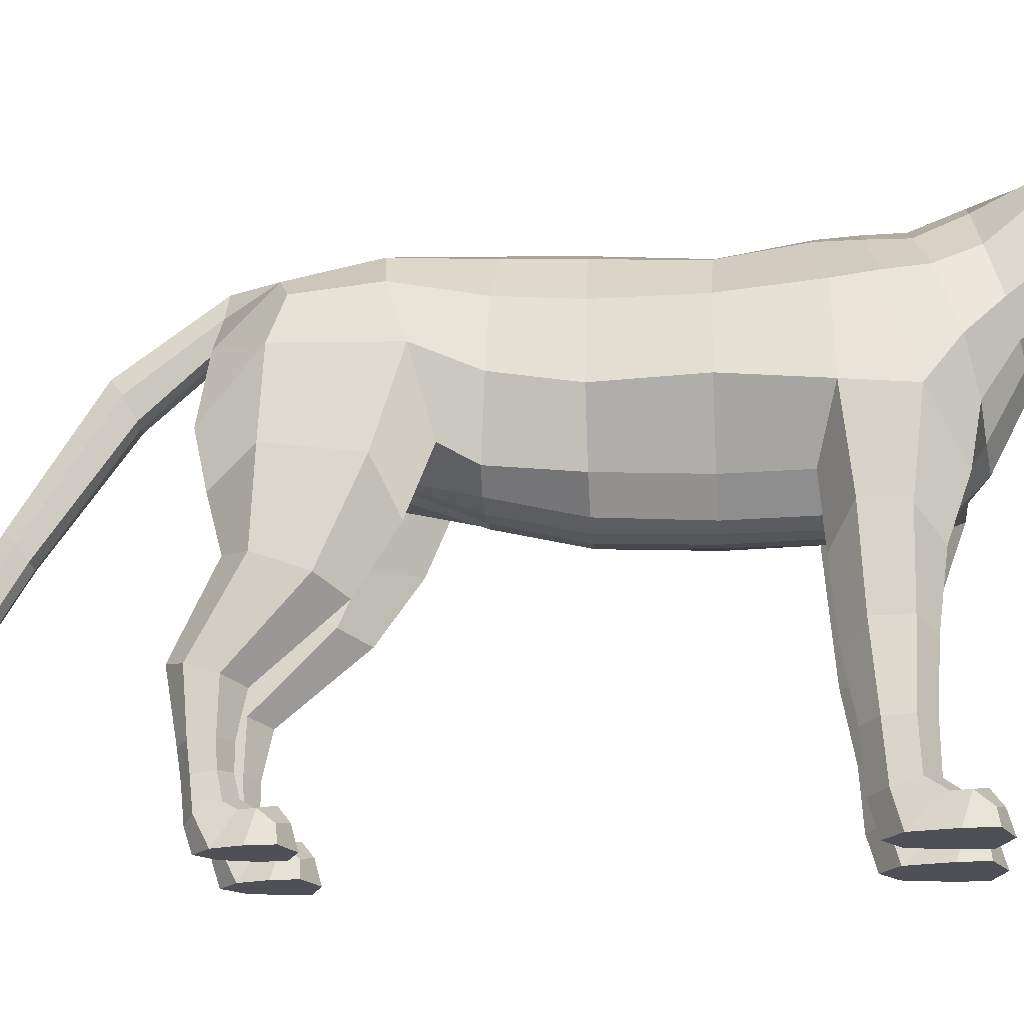
<metadata>
{"format":"obj","ext":"obj","renderer":"f3d","projection":"perspective","resolution":1024,"background":"white","views":[{"elev":-19.4,"azim":-84.5,"up":"+Y"}]}
</metadata>
<code>
g default
v 0.1534 5.156 -4.048
v -0 5.223 -4.045
v 0.1587 4.62 -4.159
v -0 4.624 -4.138
v 0.2462 4.892 -4.077
v -0 1.182 -7.833
v 0.04303 1.203 -7.838
v 0.07605 1.296 -7.731
v -0 1.324 -7.736
v -0 1.218 -7.841
v 0.1293 1.179 -7.702
v 0.06055 1.18 -7.834
v 0.08074 1.026 -7.678
v 0.04619 1.16 -7.831
v -0 1.146 -7.826
v -0 0.9994 -7.673
v 0.2089 2.886 -5.845
v 0.1231 3.017 -5.978
v -0 3.051 -6.008
v -0 2.708 -5.714
v 0.1282 2.738 -5.741
v 0.2306 4.218 -4.96
v 0.1366 4.398 -5.091
v -0 4.453 -5.122
v -0 3.973 -4.838
v 0.1427 4 -4.837
v 0.2674 5.268 4.34
v -0 5.396 4.437
v -0 4.488 4.056
v 0.2982 4.557 4.061
v 0.4403 4.995 4.191
v 0.3261 4.993 4.573
v -0 4.988 4.715
v -0 4.454 4.352
v 0.2857 4.534 4.239
v 0.3443 4.754 4.419
v -0 4.682 4.571
v 0.3904 4.886 4.303
v 0.282 4.544 4.114
v -0 4.446 4.178
v -0 5.231 4.575
v 0.2838 5.173 4.417
v 0.5194 5.559 4.132
v -0 5.819 4.264
v -0 4.562 3.858
v 0.5169 4.636 3.904
v 0.7495 5.042 3.986
v 0.5756 5.74 3.421
v -0 6.111 3.559
v -0 4.591 3.568
v 0.5132 4.736 3.57
v 0.7318 5.154 3.512
v 0.6009 5.698 3.159
v -0 6.047 3.12
v -0 4.559 3.428
v 0.481 4.757 3.361
v 0.664 5.109 3.272
v 0.3793 0.3733 1.54
v 0.3556 0.4573 1.811
v 0.6189 0.4988 1.978
v 0.8799 0.4591 1.812
v 0.8496 0.3753 1.541
v 0.6143 0.3509 1.36
v 0.39 0.9388 1.492
v 0.3889 0.9548 1.784
v 0.6273 0.9713 1.968
v 0.8663 0.9783 1.786
v 0.8672 0.9587 1.494
v 0.6277 0.9379 1.32
v 0.3889 2.848 1.285
v 0.3854 2.941 2.141
v 0.659 3.106 2.328
v 1.007 3.767 1.947
v 1.163 3.769 1.242
v 0.6922 3.15 1.051
v -0 2.771 1.263
v -0 2.937 2.179
v 0.4469 0.2985 -4.097
v 0.4431 0.3979 -3.852
v 0.6298 0.4586 -3.746
v 0.8165 0.3979 -3.852
v 0.8126 0.2985 -4.097
v 0.6298 0.2378 -4.203
v 0.439 0.6251 -4.129
v 0.4372 0.6621 -3.906
v 0.6285 0.6805 -3.796
v 0.8198 0.6621 -3.906
v 0.8182 0.6251 -4.129
v 0.6287 0.6066 -4.238
v 0.4384 0.9112 -4.158
v 0.4342 0.9359 -3.916
v 0.6374 0.9477 -3.795
v 0.8436 0.9364 -3.916
v 0.8456 0.9129 -4.158
v 0.6437 0.9 -4.279
v 0.3921 2.444 -3.666
v 0.3925 2.225 -3.124
v 0.6911 2.131 -2.843
v 1.011 2.282 -3.124
v 1.01 2.476 -3.666
v 0.6939 2.548 -3.947
v 0.3143 3.494 -3.677
v 0.4251 3.283 -2.577
v 0.8047 3.462 -2.128
v 0.9714 4.317 -2.363
v 0.9446 4.364 -3.579
v 0.7226 3.695 -4.212
v 0.4407 1.556 -4.204
v 0.4166 1.457 -3.893
v 0.6467 1.4 -3.697
v 0.8876 1.461 -3.893
v 0.8855 1.556 -4.204
v 0.6721 1.615 -4.394
v -0 3.624 -3.681
v -0 3.355 -2.573
v -0 5.532 -2.678
v -0 5.348 -3.558
v 0.8515 4.842 -3.416
v 0.8279 4.941 -2.571
v 0.5105 5.11 -3.54
v 0.475 5.32 -2.62
v -0 3.901 -4.239
v 0.3846 3.865 -4.24
v 0.1582 3.581 -3.682
v 0.2047 3.318 -2.575
v 0.4844 4.495 -4.13
v -0 4.446 -4.224
v 0.4091 3.099 -1.779
v 0.7365 3.265 -1.753
v 0.9579 4.028 -1.701
v 0.8353 4.766 -1.675
v 0.4508 5.273 -1.63
v -0 5.496 -1.588
v 0.1989 3.017 -1.776
v -0 3.003 -1.765
v 0.4094 2.884 -0.859
v 0.6743 3.196 -0.8566
v 0.9908 3.878 -0.8518
v 0.8437 4.697 -0.8519
v 0.4405 5.243 -0.8578
v -0 5.468 -0.8615
v 0.1983 2.806 -0.8636
v -0 2.785 -0.8636
v 0.3989 2.823 0.2232
v 0.6931 3.134 0.2161
v 1.145 3.865 0.2207
v 0.9112 4.682 0.2198
v 0.4561 5.187 0.2199
v -0 5.394 0.2231
v 0.1904 2.777 0.2232
v -0 2.746 0.2232
v 0.1862 2.78 1.262
v 0.2206 2.949 2.183
v 0.975 4.753 1.209
v 0.4078 5.338 1.08
v -0 5.54 1.106
v 0.9427 4.825 1.639
v 0.3786 5.355 1.516
v -0 5.566 1.499
v 0.3782 3.438 2.479
v 0.6035 3.746 2.44
v 0.8808 4.253 2.31
v -0 3.288 2.525
v 0.6773 4.979 2.085
v 0.3049 5.382 1.935
v -0 5.574 1.915
v 0.2841 5.963 3.127
v 0.1952 6.085 3.69
v 0.2361 5.801 4.241
v 0.1114 5.376 4.402
v 0.1118 5.228 4.527
v 0.1571 4.997 4.648
v 0.1706 4.705 4.502
v 0.1375 4.489 4.304
v 0.1101 4.483 4.158
v 0.1268 4.516 4.065
v 0.2361 4.592 3.873
v 0.2411 4.656 3.58
v 0.2372 4.633 3.398
v -0 4.603 3.708
v 0.2407 4.623 3.723
v 0.5232 4.685 3.737
v 0.7558 5.098 3.789
v 0.6624 5.598 3.811
v 0.315 5.91 4.091
v -0 5.985 4.007
v 0.6781 5.691 3.756
v 0.4202 5.99 4.03
v 0.6094 5.801 3.487
v 0.3218 6.135 3.769
v 0.8247 5.985 3.844
v 0.6598 6.163 4.008
v 0.7497 6.019 3.706
v 0.5693 6.2 3.894
v 0.8216 6.136 3.922
v 0.7491 6.149 3.808
v 0.3224 -0.00016 1.644
v 0.3271 0.3231 2.019
v 0.606 0.3815 2.152
v 0.8852 0.3236 2.019
v 0.8643 0.000168 1.644
v 0.5939 -0.000168 1.46
v 0.2146 0.000168 2.389
v 0.2749 0.1809 2.374
v 0.5895 0.2511 2.469
v 0.9023 0.1808 2.376
v 0.9599 0.000168 2.405
v 0.5872 0.000167 2.542
v 0.9155 0.3257 2.198
v 0.9587 0.000168 2.092
v 0.5872 0.000129 2.091
v 0.2216 0.000168 2.092
v 0.2774 0.3255 2.197
v 0.5957 0.4109 2.344
v 0.4275 6.8e-05 -3.946
v 0.4137 0.3162 -3.718
v 0.6292 0.3686 -3.604
v 0.8448 0.316 -3.718
v 0.8309 6.8e-05 -3.946
v 0.6292 0 -4.126
v 0.334 6.8e-05 -3.385
v 0.3813 0.1866 -3.4
v 0.6292 0.2493 -3.317
v 0.8756 0.1865 -3.398
v 0.9245 6.8e-05 -3.371
v 0.6292 6.7e-05 -3.248
v 0.8766 0.3199 -3.558
v 0.9191 6.8e-05 -3.651
v 0.6292 3.3e-05 -3.651
v 0.3393 6.8e-05 -3.651
v 0.381 0.3199 -3.559
v 0.6292 0.3963 -3.43
v 1.029 2.769 1.361
v 0.9171 2.748 1.831
v 0.623 2.468 2.103
v 0.388 2.288 1.935
v 0.3888 2.253 1.316
v 0.6404 2.421 1.113
v 0.887 1.798 1.417
v 0.846 1.82 1.816
v 0.6092 1.695 2.005
v 0.4006 1.606 1.822
v 0.4043 1.57 1.368
v 0.6213 1.631 1.186
v 0.5599 5.19 2.529
v 0.7018 4.641 2.687
v 0.5094 4.313 2.798
v 0.2877 4.147 2.855
v -0 4.029 2.904
v -0 5.778 2.426
v 0.2665 5.612 2.443
v 0.1242 1.367 -7.241
v -0 1.433 -7.253
v -0 1.014 -7.182
v 0.1295 1.075 -7.192
v 0.211 1.229 -7.215
v 1.022 3.308 -2.669
v 0.7725 2.783 -2.406
v 0.4196 2.765 -2.885
v 0.3622 2.969 -3.672
v 0.7211 3.108 -4.088
v 1.017 3.438 -3.619
v 0.2006 1.925 -6.427
v 0.1975 1.52 -6.799
v 0.1159 2.051 -6.53
v 0.1236 1.647 -6.881
v -0 2.084 -6.552
v -0 1.688 -6.899
v -0 1.32 -6.705
v -0 1.694 -6.336
v 0.1227 1.734 -6.351
v 0.1287 1.353 -6.731
v -0.04303 1.203 -7.838
v -0.07605 1.296 -7.731
v -0.1293 1.179 -7.702
v -0.06055 1.18 -7.834
v -0.08074 1.026 -7.678
v -0.04619 1.16 -7.831
v -0.1534 5.156 -4.048
v -0.1366 4.398 -5.091
v -0.2462 4.892 -4.077
v -0.2306 4.218 -4.96
v -0.1587 4.62 -4.159
v -0.1427 4 -4.837
v -0.2089 2.886 -5.845
v -0.1231 3.017 -5.978
v -0.1282 2.738 -5.741
v -0.2674 5.268 4.34
v -0.1114 5.376 4.402
v -0.1118 5.228 4.527
v -0.2838 5.173 4.417
v -0.1268 4.516 4.065
v -0.2982 4.557 4.061
v -0.282 4.544 4.114
v -0.1101 4.483 4.158
v -0.4403 4.995 4.191
v -0.3904 4.886 4.303
v -0.3261 4.993 4.573
v -0.1571 4.997 4.648
v -0.1706 4.705 4.502
v -0.3443 4.754 4.419
v -0.1375 4.489 4.304
v -0.2857 4.534 4.239
v -0.5194 5.559 4.132
v -0.2361 5.801 4.241
v -0.2361 4.592 3.873
v -0.5169 4.636 3.904
v -0.7495 5.042 3.986
v -0.6624 5.598 3.811
v -0.315 5.91 4.091
v -0.2407 4.623 3.723
v -0.5232 4.685 3.737
v -0.7558 5.098 3.789
v -0.1952 6.085 3.69
v -0.5756 5.74 3.421
v -0.6009 5.698 3.159
v -0.2841 5.963 3.127
v -0.5132 4.736 3.57
v -0.2411 4.656 3.58
v -0.2372 4.633 3.398
v -0.481 4.757 3.361
v -0.7318 5.154 3.512
v -0.664 5.109 3.272
v -0.3793 0.3733 1.54
v -0.3556 0.4573 1.811
v -0.3889 0.9548 1.784
v -0.39 0.9388 1.492
v -0.6189 0.4988 1.978
v -0.6273 0.9713 1.968
v -0.8799 0.4591 1.812
v -0.8663 0.9783 1.786
v -0.8496 0.3753 1.541
v -0.8672 0.9587 1.494
v -0.6143 0.3509 1.36
v -0.6277 0.9379 1.32
v -0.4006 1.606 1.822
v -0.4043 1.57 1.368
v -0.6092 1.695 2.005
v -0.846 1.82 1.816
v -0.887 1.798 1.417
v -0.6213 1.631 1.186
v -0.1862 2.78 1.262
v -0.2206 2.949 2.183
v -0.4469 0.2985 -4.097
v -0.4431 0.3979 -3.852
v -0.4372 0.6621 -3.906
v -0.439 0.6251 -4.129
v -0.6298 0.4586 -3.746
v -0.6285 0.6805 -3.796
v -0.8165 0.3979 -3.852
v -0.8198 0.6621 -3.906
v -0.8126 0.2985 -4.097
v -0.8182 0.6251 -4.129
v -0.6298 0.2378 -4.203
v -0.6287 0.6066 -4.238
v -0.4342 0.9359 -3.916
v -0.4384 0.9112 -4.158
v -0.6374 0.9477 -3.795
v -0.8436 0.9364 -3.916
v -0.8456 0.9129 -4.158
v -0.6437 0.9 -4.279
v -0.3921 2.444 -3.666
v -0.3925 2.225 -3.124
v -0.4196 2.765 -2.885
v -0.3622 2.969 -3.672
v -0.6911 2.131 -2.843
v -0.7725 2.783 -2.406
v -1.011 2.282 -3.124
v -1.022 3.308 -2.669
v -1.01 2.476 -3.666
v -1.017 3.438 -3.619
v -0.6939 2.548 -3.947
v -0.7211 3.108 -4.088
v -0.6721 1.615 -4.394
v -0.4407 1.556 -4.204
v -0.4166 1.457 -3.893
v -0.6467 1.4 -3.697
v -0.8876 1.461 -3.893
v -0.8855 1.556 -4.204
v -0.2047 3.318 -2.575
v -0.1582 3.581 -3.682
v -0.8515 4.842 -3.416
v -0.8279 4.941 -2.571
v -0.9714 4.317 -2.363
v -0.9446 4.364 -3.579
v -0.5105 5.11 -3.54
v -0.475 5.32 -2.62
v -0.3846 3.865 -4.24
v -0.7226 3.695 -4.212
v -0.3143 3.494 -3.677
v -0.4251 3.283 -2.577
v -0.4844 4.495 -4.13
v -0.8047 3.462 -2.128
v -0.7365 3.265 -1.753
v -0.4091 3.099 -1.779
v -0.9579 4.028 -1.701
v -0.8353 4.766 -1.675
v -0.4508 5.273 -1.63
v -0.1989 3.017 -1.776
v -0.6743 3.196 -0.8566
v -0.4094 2.884 -0.859
v -0.9908 3.878 -0.8518
v -0.8437 4.697 -0.8519
v -0.4405 5.243 -0.8578
v -0.1983 2.806 -0.8636
v -0.6931 3.134 0.2161
v -0.3989 2.823 0.2232
v -1.145 3.865 0.2207
v -0.9112 4.682 0.2198
v -0.4561 5.187 0.2199
v -0.1904 2.777 0.2232
v -0.3889 2.848 1.285
v -0.3854 2.941 2.141
v -0.6922 3.15 1.051
v -1.163 3.769 1.242
v -0.4078 5.338 1.08
v -0.975 4.753 1.209
v -0.3786 5.355 1.516
v -0.9427 4.825 1.639
v -1.007 3.767 1.947
v -0.659 3.106 2.328
v -0.6035 3.746 2.44
v -0.3782 3.438 2.479
v -0.8808 4.253 2.31
v -0.3049 5.382 1.935
v -0.6773 4.979 2.085
v -0.2877 4.147 2.855
v -0.5599 5.19 2.529
v -0.7018 4.641 2.687
v -0.5094 4.313 2.798
v -0.2665 5.612 2.443
v -0.6598 6.163 4.008
v -0.8216 6.136 3.922
v -0.7491 6.149 3.808
v -0.5693 6.2 3.894
v -0.6781 5.691 3.756
v -0.4202 5.99 4.03
v -0.6094 5.801 3.487
v -0.3218 6.135 3.769
v -0.7497 6.019 3.706
v -0.8247 5.985 3.844
v -0.3224 -0.00016 1.644
v -0.3271 0.3231 2.019
v -0.606 0.3815 2.152
v -0.8852 0.3236 2.019
v -0.8643 0.000168 1.644
v -0.5939 -0.000168 1.46
v -0.2216 0.000168 2.092
v -0.2774 0.3255 2.197
v -0.5957 0.4109 2.344
v -0.9155 0.3257 2.198
v -0.9587 0.000168 2.092
v -0.5872 0.000129 2.091
v -0.2146 0.000168 2.389
v -0.5872 0.000167 2.542
v -0.5895 0.2511 2.469
v -0.2749 0.1809 2.374
v -0.9023 0.1808 2.376
v -0.9599 0.000168 2.405
v -0.4275 6.8e-05 -3.946
v -0.4137 0.3162 -3.718
v -0.6292 0.3686 -3.604
v -0.8448 0.316 -3.718
v -0.8309 6.8e-05 -3.946
v -0.6292 0 -4.126
v -0.3393 6.8e-05 -3.651
v -0.381 0.3199 -3.559
v -0.6292 0.3963 -3.43
v -0.8766 0.3199 -3.558
v -0.9191 6.8e-05 -3.651
v -0.6292 3.3e-05 -3.651
v -0.334 6.8e-05 -3.385
v -0.6292 6.7e-05 -3.248
v -0.6292 0.2493 -3.317
v -0.3813 0.1866 -3.4
v -0.8756 0.1865 -3.398
v -0.9245 6.8e-05 -3.371
v -0.9171 2.748 1.831
v -1.029 2.769 1.361
v -0.623 2.468 2.103
v -0.388 2.288 1.935
v -0.3888 2.253 1.316
v -0.6404 2.421 1.113
v -0.1242 1.367 -7.241
v -0.1295 1.075 -7.192
v -0.211 1.229 -7.215
v -0.2006 1.925 -6.427
v -0.1975 1.52 -6.799
v -0.1236 1.647 -6.881
v -0.1159 2.051 -6.53
v -0.1227 1.734 -6.351
v -0.1287 1.353 -6.731
g Cougar_mesh
f 7 8 11 12
f 8 7 10 9
f 12 11 13 14
f 14 13 16 15
f 10 7 12 6
f 2 1 23 24
f 1 5 22 23
f 3 4 25 26
f 26 22 5 3
f 6 12 14 15
f 23 22 17 18
f 24 23 18 19
f 26 25 20 21
f 21 17 22 26
f 27 170 171 42
f 176 30 39 175
f 30 31 38 39
f 27 42 38 31
f 32 172 173 36
f 173 174 35 36
f 39 38 36 35
f 175 39 35 174
f 42 171 172 32
f 42 32 36 38
f 170 27 43 169
f 30 176 177 46
f 31 30 46 47
f 43 27 31 47
f 169 43 184 185
f 46 177 181 182
f 47 46 182 183
f 184 43 47 183
f 168 48 53 167
f 51 178 179 56
f 52 51 56 57
f 53 48 52 57
f 58 59 65 64
f 59 60 66 65
f 60 61 67 66
f 61 62 68 67
f 62 63 69 68
f 63 58 64 69
f 65 242 243 64
f 66 241 242 65
f 67 240 241 66
f 68 239 240 67
f 69 244 239 68
f 64 243 244 69
f 152 153 77 76
f 78 79 85 84
f 79 80 86 85
f 80 81 87 86
f 81 82 88 87
f 82 83 89 88
f 83 78 84 89
f 84 85 91 90
f 85 86 92 91
f 86 87 93 92
f 87 88 94 93
f 88 89 95 94
f 89 84 90 95
f 96 97 259 260
f 97 98 258 259
f 98 99 257 258
f 99 100 262 257
f 100 101 261 262
f 101 96 260 261
f 113 108 96 101
f 108 109 97 96
f 109 110 98 97
f 110 111 99 98
f 111 112 100 99
f 112 113 101 100
f 90 91 109 108
f 91 92 110 109
f 92 93 111 110
f 93 94 112 111
f 94 95 113 112
f 95 90 108 113
f 125 115 114 124
f 118 119 105 106
f 119 118 120 121
f 121 120 117 116
f 123 124 114 122
f 107 102 124 123
f 103 125 124 102
f 120 118 106 126
f 107 123 126
f 127 126 123 122
f 103 104 129 128
f 104 105 130 129
f 119 131 130 105
f 119 121 132 131
f 121 116 133 132
f 125 103 128 134
f 115 125 134 135
f 128 129 137 136
f 129 130 138 137
f 131 139 138 130
f 131 132 140 139
f 132 133 141 140
f 134 128 136 142
f 135 134 142 143
f 136 137 145 144
f 137 138 146 145
f 139 147 146 138
f 139 140 148 147
f 140 141 149 148
f 142 136 144 150
f 143 142 150 151
f 70 71 153 152
f 151 150 152 76
f 150 144 70 152
f 144 145 75 70
f 145 146 74 75
f 147 148 155 154
f 148 149 156 155
f 147 154 74 146
f 154 155 158 157
f 155 156 159 158
f 154 157 73 74
f 71 72 161 160
f 72 73 162 161
f 163 77 153 160
f 157 158 165 164
f 158 159 166 165
f 157 164 162 73
f 163 160 248 249
f 164 245 246 162
f 161 247 248 160
f 162 246 247 161
f 165 251 245 164
f 250 251 165 166
f 49 168 167 54
f 44 169 185 186
f 28 170 169 44
f 171 170 28 41
f 172 171 41 33
f 172 33 37 173
f 37 34 174 173
f 40 175 174 34
f 29 176 175 40
f 177 176 29 45
f 181 177 45 180
f 179 178 50 55
f 54 167 251 250
f 167 53 245 251
f 53 57 246 245
f 57 56 247 246
f 56 179 248 247
f 179 55 249 248
f 178 181 180 50
f 182 181 178 51
f 183 182 51 52
f 48 184 183 52
f 192 195 196 194
f 186 185 168 49
f 185 184 187 188
f 184 48 189 187
f 48 168 190 189
f 168 185 188 190
f 188 195 192
f 187 189 193 191
f 196 190 194
f 190 188 192 194
f 188 187 191 195
f 196 195 191 193
f 189 190 196 193
f 59 58 197 198
f 60 59 198 199
f 61 60 199 200
f 62 61 200 201
f 63 62 201 202
f 58 63 202 197
f 198 197 212 213
f 199 198 213 214
f 200 199 214 209
f 201 200 209 210
f 202 201 210 211
f 197 202 211 212
f 203 208 205 204
f 206 205 208 207
f 210 209 206 207
f 211 210 207 208
f 212 211 208 203
f 213 212 203 204
f 214 213 204 205
f 209 214 205 206
f 79 78 215 216
f 80 79 216 217
f 81 80 217 218
f 82 81 218 219
f 83 82 219 220
f 78 83 220 215
f 216 215 230 231
f 217 216 231 232
f 218 217 232 227
f 219 218 227 228
f 220 219 228 229
f 215 220 229 230
f 221 226 223 222
f 224 223 226 225
f 228 227 224 225
f 229 228 225 226
f 230 229 226 221
f 231 230 221 222
f 232 231 222 223
f 227 232 223 224
f 117 120 1 2
f 120 5 1
f 126 127 4 3
f 5 120 126 3
f 234 233 74 73
f 235 234 73 72
f 236 235 72 71
f 237 236 71 70
f 238 237 70 75
f 233 238 75 74
f 239 233 234 240
f 241 240 234 235
f 242 241 235 236
f 243 242 236 237
f 244 243 237 238
f 239 244 238 233
f 160 153 71
f 107 126 106
f 253 252 8 9
f 255 254 16 13
f 11 256 255 13
f 252 256 11 8
f 258 257 105 104
f 259 258 104 103
f 260 259 103 102
f 261 260 102 107
f 262 261 107 106
f 257 262 106 105
f 263 264 266 265
f 264 263 271 272
f 265 266 268 267
f 270 269 272 271
f 18 17 263 265
f 19 18 265 267
f 21 20 270 271
f 271 263 17 21
f 252 266 264 256
f 268 266 252 253
f 272 269 254 255
f 264 272 255 256
f 273 276 275 274
f 274 9 10 273
f 276 278 277 275
f 278 15 16 277
f 10 6 276 273
f 2 24 280 279
f 279 280 282 281
f 283 284 25 4
f 284 283 281 282
f 6 15 278 276
f 280 286 285 282
f 24 19 286 280
f 284 287 20 25
f 287 284 282 285
f 288 291 290 289
f 292 295 294 293
f 293 294 297 296
f 288 296 297 291
f 298 301 300 299
f 300 301 303 302
f 294 303 301 297
f 295 302 303 294
f 291 298 299 290
f 291 297 301 298
f 289 305 304 288
f 293 307 306 292
f 296 308 307 293
f 304 308 296 288
f 305 310 309 304
f 307 312 311 306
f 308 313 312 307
f 309 313 308 304
f 314 317 316 315
f 318 321 320 319
f 322 323 321 318
f 316 323 322 315
f 324 327 326 325
f 325 326 329 328
f 328 329 331 330
f 330 331 333 332
f 332 333 335 334
f 334 335 327 324
f 326 327 337 336
f 329 326 336 338
f 331 329 338 339
f 333 331 339 340
f 335 333 340 341
f 327 335 341 337
f 342 76 77 343
f 344 347 346 345
f 345 346 349 348
f 348 349 351 350
f 350 351 353 352
f 352 353 355 354
f 354 355 347 344
f 347 357 356 346
f 346 356 358 349
f 349 358 359 351
f 351 359 360 353
f 353 360 361 355
f 355 361 357 347
f 362 365 364 363
f 363 364 367 366
f 366 367 369 368
f 368 369 371 370
f 370 371 373 372
f 372 373 365 362
f 374 372 362 375
f 375 362 363 376
f 376 363 366 377
f 377 366 368 378
f 378 368 370 379
f 379 370 372 374
f 357 375 376 356
f 356 376 377 358
f 358 377 378 359
f 359 378 379 360
f 360 379 374 361
f 361 374 375 357
f 380 381 114 115
f 382 385 384 383
f 383 387 386 382
f 387 116 117 386
f 388 122 114 381
f 389 388 381 390
f 391 390 381 380
f 386 392 385 382
f 389 392 388
f 127 122 388 392
f 391 395 394 393
f 393 394 396 384
f 383 384 396 397
f 383 397 398 387
f 387 398 133 116
f 380 399 395 391
f 115 135 399 380
f 395 401 400 394
f 394 400 402 396
f 397 396 402 403
f 397 403 404 398
f 398 404 141 133
f 399 405 401 395
f 135 143 405 399
f 401 407 406 400
f 400 406 408 402
f 403 402 408 409
f 403 409 410 404
f 404 410 149 141
f 405 411 407 401
f 143 151 411 405
f 412 342 343 413
f 151 76 342 411
f 411 342 412 407
f 407 412 414 406
f 406 414 415 408
f 409 417 416 410
f 410 416 156 149
f 409 408 415 417
f 417 419 418 416
f 416 418 159 156
f 417 415 420 419
f 413 423 422 421
f 421 422 424 420
f 163 423 343 77
f 419 426 425 418
f 418 425 166 159
f 419 420 424 426
f 163 249 427 423
f 426 424 429 428
f 422 423 427 430
f 424 422 430 429
f 425 426 428 431
f 250 166 425 431
f 49 54 317 314
f 44 186 310 305
f 28 44 305 289
f 290 41 28 289
f 299 33 41 290
f 299 300 37 33
f 37 300 302 34
f 40 34 302 295
f 29 40 295 292
f 306 45 29 292
f 311 180 45 306
f 320 55 50 319
f 54 250 431 317
f 317 431 428 316
f 316 428 429 323
f 323 429 430 321
f 321 430 427 320
f 320 427 249 55
f 319 50 180 311
f 312 318 319 311
f 313 322 318 312
f 315 322 313 309
f 432 435 434 433
f 186 49 314 310
f 310 437 436 309
f 309 436 438 315
f 315 438 439 314
f 314 439 437 310
f 437 432 433
f 436 441 440 438
f 434 435 439
f 439 435 432 437
f 437 433 441 436
f 434 440 441 433
f 438 440 434 439
f 325 443 442 324
f 328 444 443 325
f 330 445 444 328
f 332 446 445 330
f 334 447 446 332
f 324 442 447 334
f 443 449 448 442
f 444 450 449 443
f 445 451 450 444
f 446 452 451 445
f 447 453 452 446
f 442 448 453 447
f 454 457 456 455
f 458 459 455 456
f 452 459 458 451
f 453 455 459 452
f 448 454 455 453
f 449 457 454 448
f 450 456 457 449
f 451 458 456 450
f 345 461 460 344
f 348 462 461 345
f 350 463 462 348
f 352 464 463 350
f 354 465 464 352
f 344 460 465 354
f 461 467 466 460
f 462 468 467 461
f 463 469 468 462
f 464 470 469 463
f 465 471 470 464
f 460 466 471 465
f 472 475 474 473
f 476 477 473 474
f 470 477 476 469
f 471 473 477 470
f 466 472 473 471
f 467 475 472 466
f 468 474 475 467
f 469 476 474 468
f 117 2 279 386
f 386 279 281
f 392 283 4 127
f 281 283 392 386
f 478 420 415 479
f 480 421 420 478
f 481 413 421 480
f 482 412 413 481
f 483 414 412 482
f 479 415 414 483
f 340 339 478 479
f 338 480 478 339
f 336 481 480 338
f 337 482 481 336
f 341 483 482 337
f 340 479 483 341
f 423 413 343
f 389 385 392
f 253 9 274 484
f 485 277 16 254
f 275 277 485 486
f 484 274 275 486
f 367 393 384 369
f 364 391 393 367
f 365 390 391 364
f 373 389 390 365
f 371 385 389 373
f 369 384 385 371
f 487 490 489 488
f 488 492 491 487
f 490 267 268 489
f 270 491 492 269
f 286 490 487 285
f 19 267 490 286
f 287 491 270 20
f 491 287 285 487
f 484 486 488 489
f 268 253 484 489
f 492 485 254 269
f 488 486 485 492

</code>
